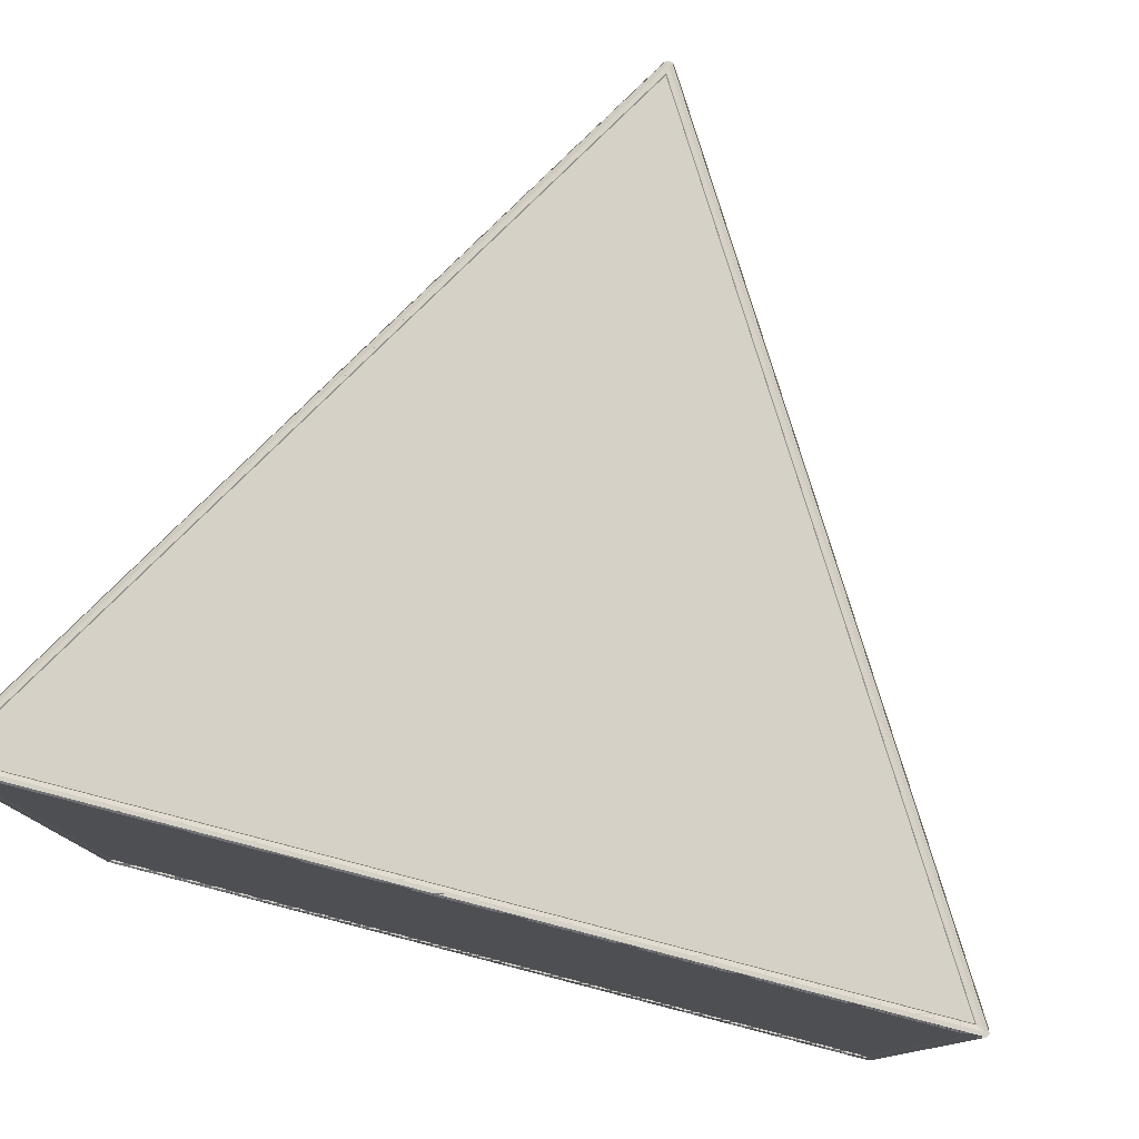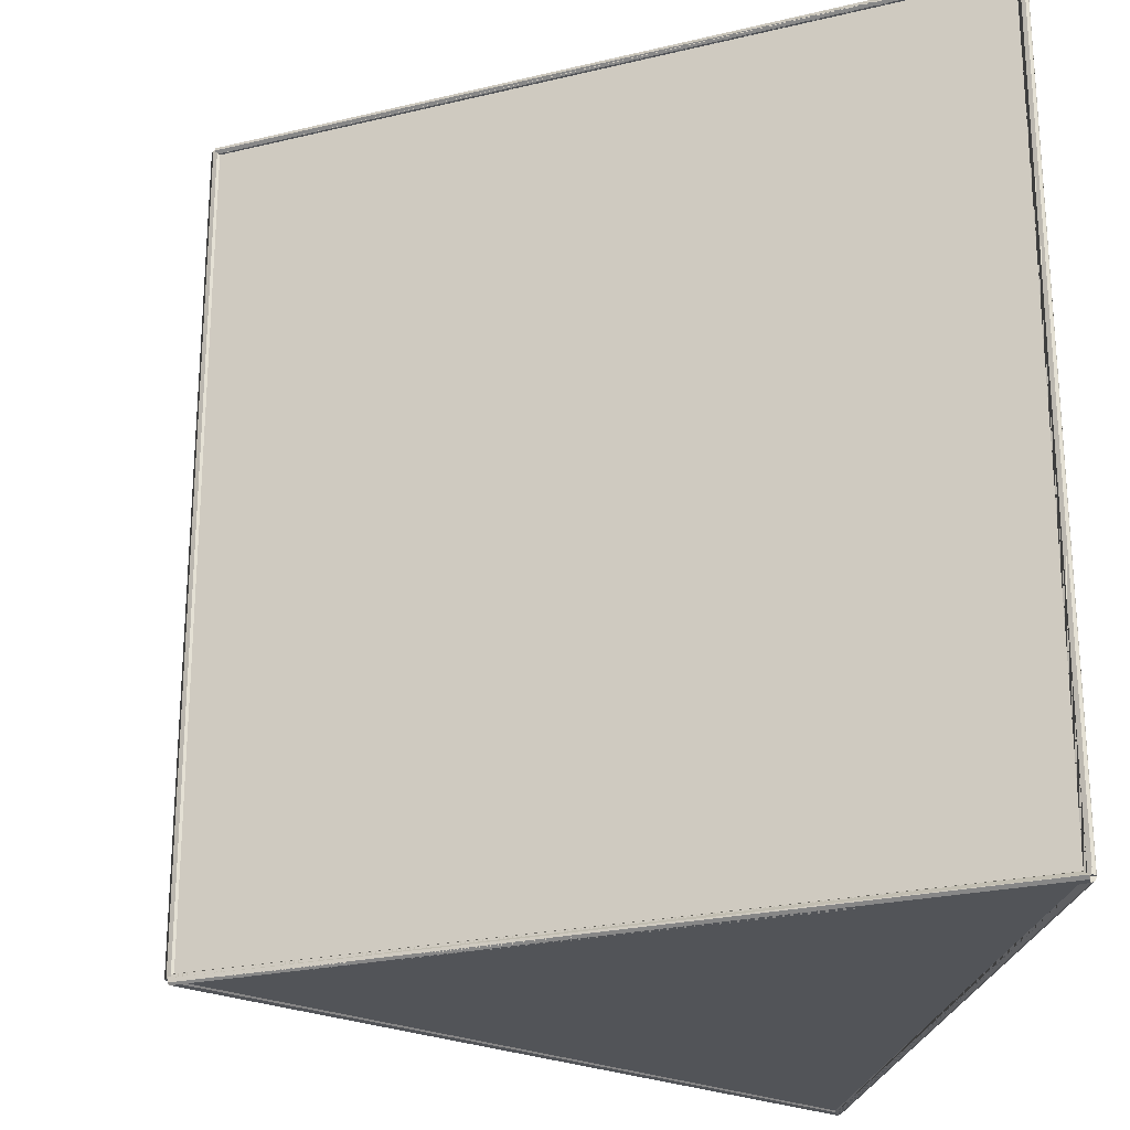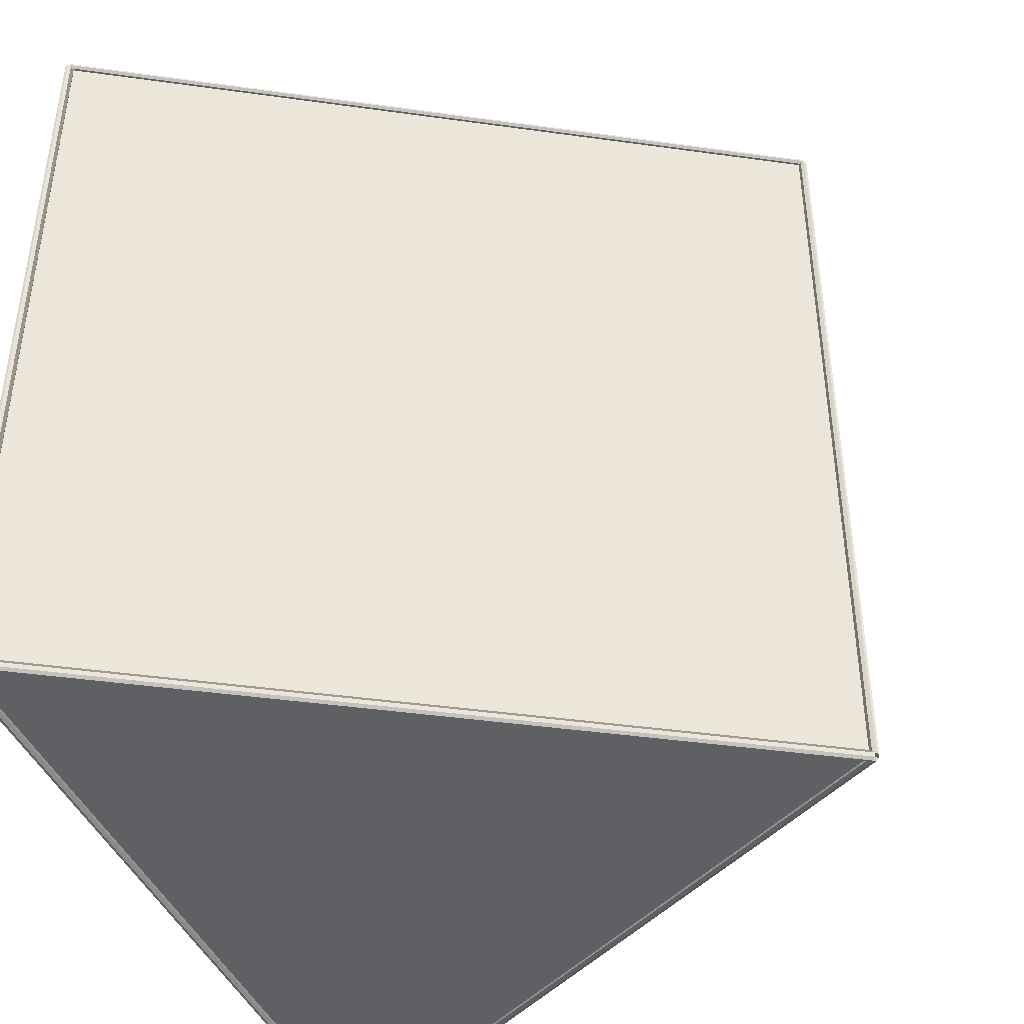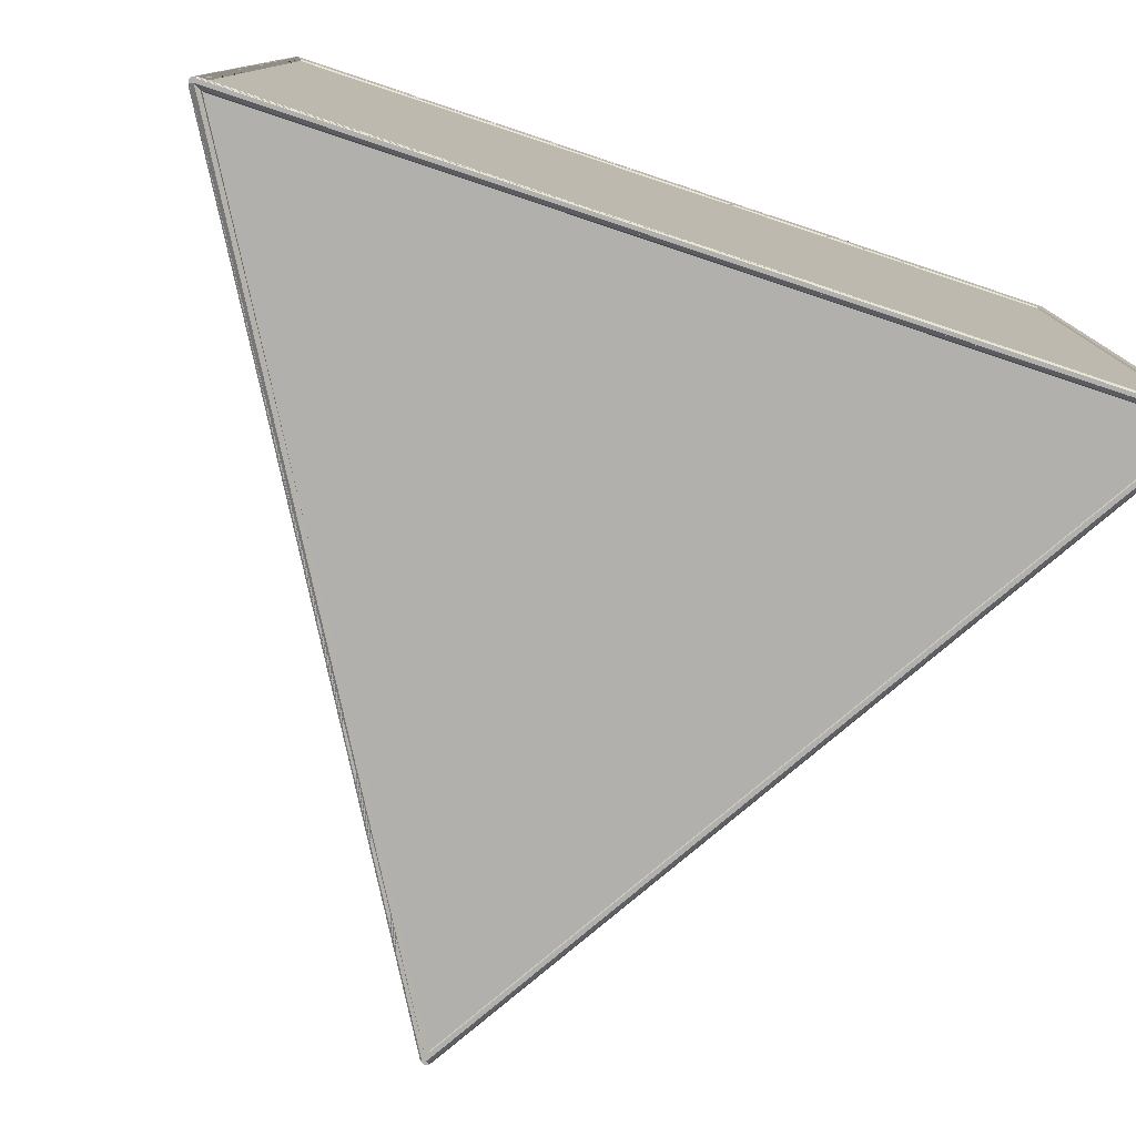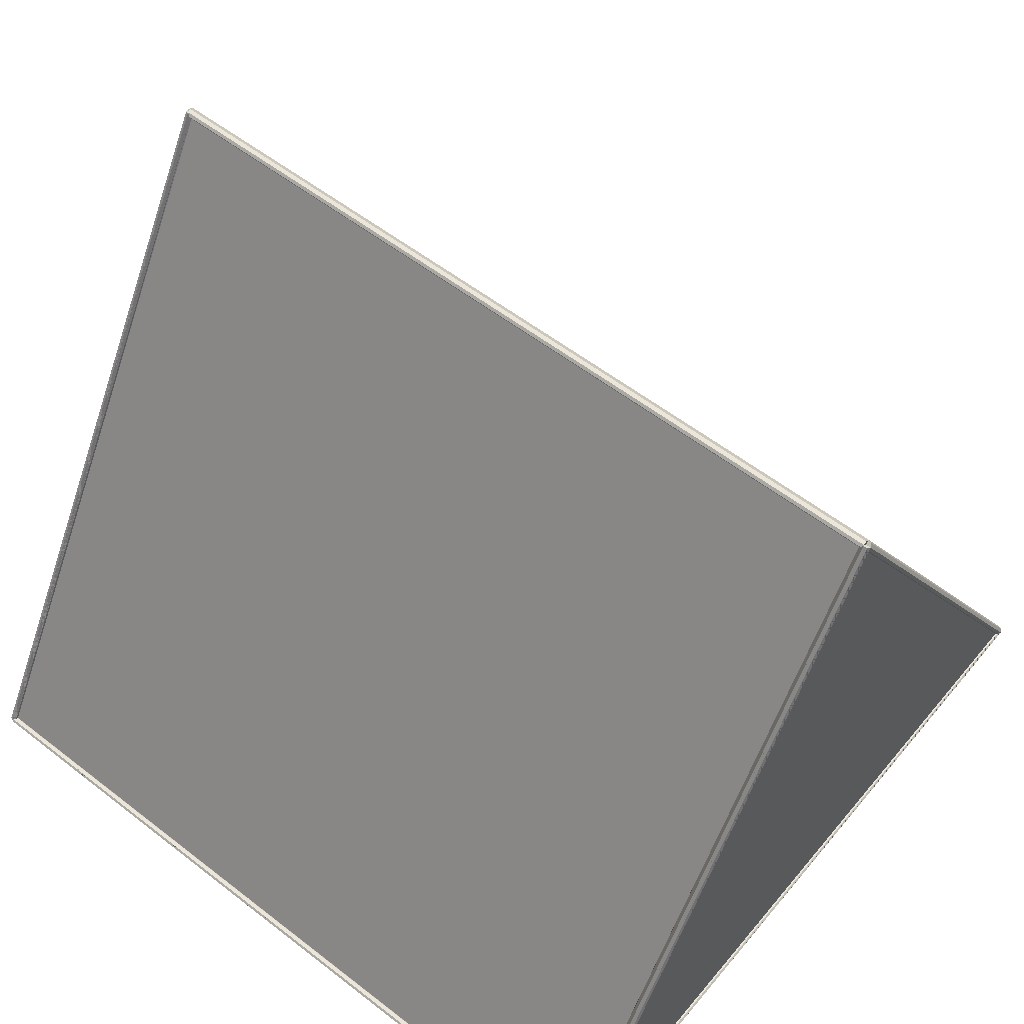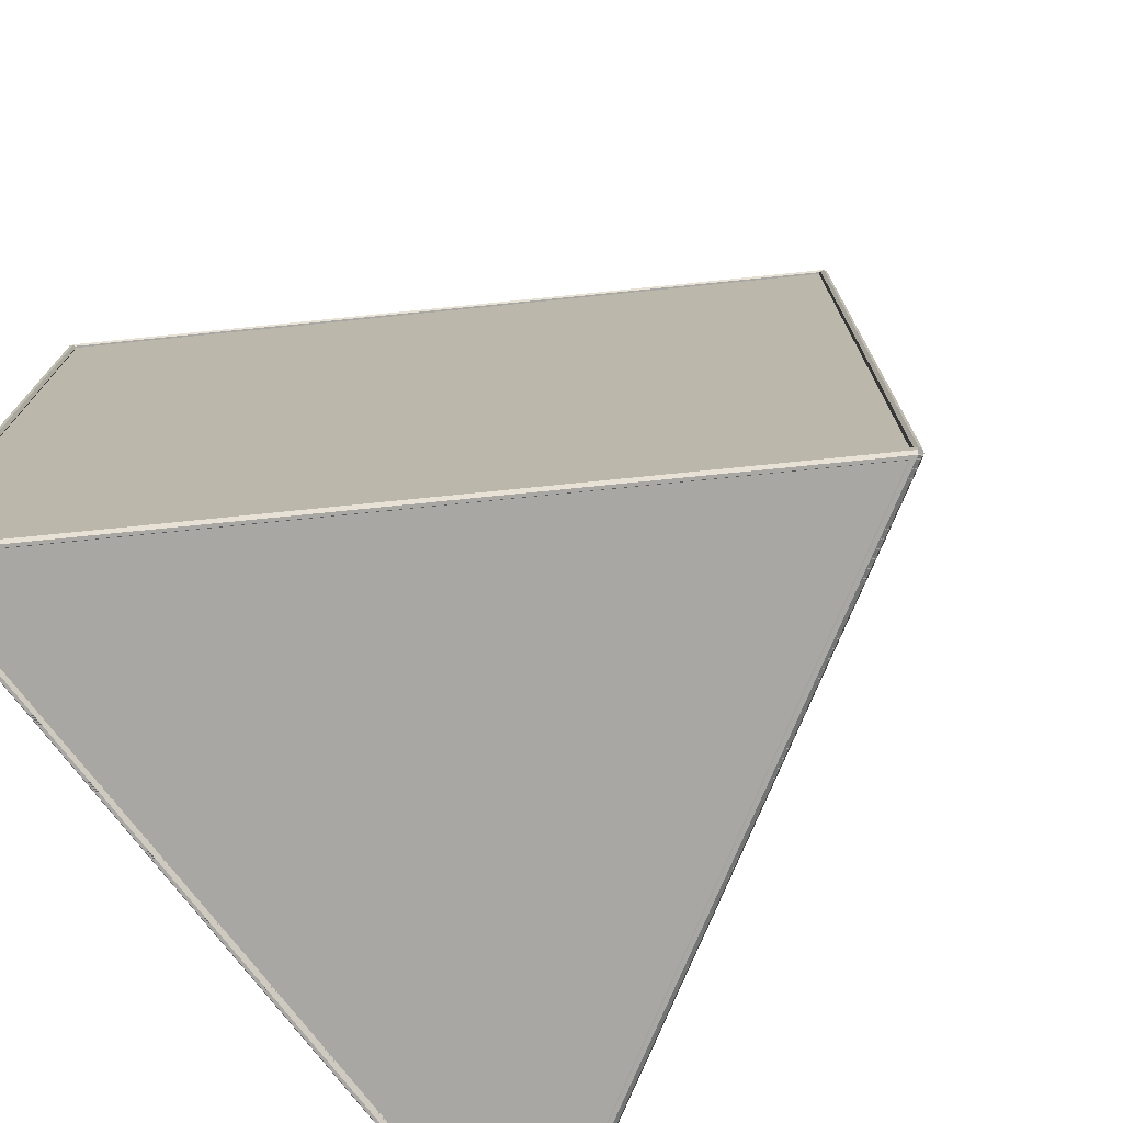
<metadata>
{"format":"obj","ext":"obj","renderer":"f3d","projection":"perspective","resolution":1024,"background":"white","views":[{"elev":79.1,"azim":-165.5,"up":"+Y"},{"elev":-23.3,"azim":81.6,"up":"+Y"},{"elev":-43.2,"azim":-68.0,"up":"+Y"},{"elev":-78.8,"azim":161.6,"up":"+Y"},{"elev":56.2,"azim":129.1,"up":"+Z"},{"elev":-74.5,"azim":-52.9,"up":"+Y"}]}
</metadata>
<code>
o obj1
v 0 0 0.25
v 39.99 0 0.25
v 39.99 0.17 0.17
v 0 0.17 0.17
v 39.99 0.25 0
v 0 0.25 0
v 39.99 0.17 -0.17
v 0 0.17 -0.17
v 39.99 0 -0.25
v 0 0 -0.25
v 39.99 -0.17 -0.17
v 0 -0.17 -0.17
v 39.99 -0.25 0
v 0 -0.25 0
v 39.99 -0.17 0.17
v 0 -0.17 0.17
v 20.1 0 33.46
v -0.21 0 0.13
v -0.15 -0.17 0.09
v 20.16 -0.17 33.42
v 20.31 -0.25 33.33
v 0.15 -0.17 -0.09
v 20.46 -0.17 33.24
v 0.21 0 -0.13
v 20.52 0 33.2
v 0.15 0.17 -0.09
v 20.46 0.17 33.24
v 20.31 0.25 33.33
v -0.15 0.17 0.09
v 20.16 0.17 33.42
v 0 39.99 -0.25
v 0.17 39.99 -0.17
v 0.17 0 -0.17
v 0.25 39.99 0
v 0.25 0 0
v 0.17 39.99 0.17
v 0.17 0 0.17
v 0 39.99 0.25
v -0.17 39.99 0.17
v -0.17 0 0.17
v -0.25 39.99 0
v -0.25 0 0
v -0.17 39.99 -0.17
v -0.17 0 -0.17
v -0.21 39.99 0.13
v 20.1 39.99 33.46
v 20.16 40.17 33.42
v -0.15 40.17 0.09
v 20.31 40.24 33.33
v 0 40.24 0
v 20.46 40.17 33.24
v 0.15 40.17 -0.09
v 20.52 39.99 33.2
v 0.21 39.99 -0.13
v 20.46 39.82 33.24
v 0.15 39.82 -0.09
v 20.31 39.75 33.33
v 0 39.75 0
v 20.16 39.82 33.42
v -0.15 39.82 0.09
v 20.31 39.99 33.58
v 20.31 0 33.58
v 20.49 0 33.51
v 20.49 39.99 33.51
v 20.56 0 33.33
v 20.56 39.99 33.33
v 20.49 0 33.15
v 20.49 39.99 33.15
v 20.31 0 33.08
v 20.31 39.99 33.08
v 20.13 0 33.15
v 20.13 39.99 33.15
v 20.06 0 33.33
v 20.06 39.99 33.33
v 20.13 0 33.51
v 20.13 39.99 33.51
v 20.53 0 33.46
v 40.21 0 0.12
v 40.15 0.17 0.08
v 20.46 0.17 33.42
v 39.84 0.17 -0.08
v 20.16 0.17 33.24
v 39.78 0 -0.12
v 20.1 0 33.2
v 39.84 -0.17 -0.08
v 20.16 -0.17 33.24
v 40.15 -0.17 0.08
v 20.46 -0.17 33.42
v 39.99 39.99 -0.25
v 40.17 39.99 -0.17
v 40.17 0 -0.17
v 40.24 39.99 0
v 40.24 0 0
v 40.17 39.99 0.17
v 40.17 0 0.17
v 39.99 39.99 0.25
v 39.82 39.99 0.17
v 39.82 0 0.17
v 39.75 39.99 0
v 39.75 0 0
v 39.82 39.99 -0.17
v 39.82 0 -0.17
v 40.21 39.99 0.12
v 20.53 39.99 33.46
v 20.46 39.82 33.42
v 40.15 39.82 0.08
v 39.99 39.75 0
v 20.16 39.82 33.24
v 39.84 39.82 -0.08
v 20.1 39.99 33.2
v 39.78 39.99 -0.12
v 20.16 40.17 33.24
v 39.84 40.17 -0.08
v 39.99 40.24 0
v 20.46 40.17 33.42
v 40.15 40.17 0.08
v 0 39.82 0.17
v 39.99 39.82 0.17
v 0 39.82 -0.17
v 39.99 39.82 -0.17
v 0 40.17 -0.17
v 39.99 40.17 -0.17
v 0 40.17 0.17
v 39.99 40.17 0.17
v 20.4 0 33.28
v 0.08 0 -0.05
v 0.08 40 -0.05
v 20.23 0 33.38
v -0.08 40 0.05
v -0.08 0 0.05
v 20.4 40 33.28
v 20.23 40 33.38
v 20.4 0 33.38
v 40.08 0 0.05
v 40.08 40 0.05
v 20.22 0 33.28
v 39.91 40 -0.05
v 39.91 0 -0.05
v 20.4 40 33.38
v 20.22 40 33.28
v 20.31 -0.09 33.33
v 0 -0.09 0
v 40 -0.09 0
v 20.31 0.09 33.33
v 40 0.09 0
v 0 0.09 0
v 20.31 40.09 33.33
v 40 40.09 0
v 0 40.09 0
v 20.31 39.9 33.33
v 0 39.9 0
v 40 39.9 0
v 0 0 -0.09
v 0 40 -0.09
v 40 40 -0.09
v 0 0 0.09
v 40 40 0.09
v 0 40 0.09
v 40 0 -0.09
v 40 0 0.09
f 1 2 3
f 1 3 4
f 4 3 5
f 4 5 6
f 6 5 7
f 6 7 8
f 8 7 9
f 8 9 10
f 10 9 11
f 10 11 12
f 12 11 13
f 12 13 14
f 14 13 15
f 14 15 16
f 16 15 2
f 16 2 1
f 1 4 6
f 1 6 8
f 1 8 10
f 1 10 12
f 1 12 14
f 1 14 16
f 15 13 11
f 15 11 9
f 15 9 7
f 15 7 5
f 15 5 3
f 15 3 2
f 17 18 19
f 17 19 20
f 20 19 14
f 20 14 21
f 21 14 22
f 21 22 23
f 23 22 24
f 23 24 25
f 25 24 26
f 25 26 27
f 27 26 6
f 27 6 28
f 28 6 29
f 28 29 30
f 30 29 18
f 30 18 17
f 17 20 21
f 17 21 23
f 17 23 25
f 17 25 27
f 17 27 28
f 17 28 30
f 29 6 26
f 29 26 24
f 29 24 22
f 29 22 14
f 29 14 19
f 29 19 18
f 10 31 32
f 10 32 33
f 33 32 34
f 33 34 35
f 35 34 36
f 35 36 37
f 37 36 38
f 37 38 1
f 1 38 39
f 1 39 40
f 40 39 41
f 40 41 42
f 42 41 43
f 42 43 44
f 44 43 31
f 44 31 10
f 10 33 35
f 10 35 37
f 10 37 1
f 10 1 40
f 10 40 42
f 10 42 44
f 43 41 39
f 43 39 38
f 43 38 36
f 43 36 34
f 43 34 32
f 43 32 31
f 45 46 47
f 45 47 48
f 48 47 49
f 48 49 50
f 50 49 51
f 50 51 52
f 52 51 53
f 52 53 54
f 54 53 55
f 54 55 56
f 56 55 57
f 56 57 58
f 58 57 59
f 58 59 60
f 60 59 46
f 60 46 45
f 45 48 50
f 45 50 52
f 45 52 54
f 45 54 56
f 45 56 58
f 45 58 60
f 59 57 55
f 59 55 53
f 59 53 51
f 59 51 49
f 59 49 47
f 59 47 46
f 61 62 63
f 61 63 64
f 64 63 65
f 64 65 66
f 66 65 67
f 66 67 68
f 68 67 69
f 68 69 70
f 70 69 71
f 70 71 72
f 72 71 73
f 72 73 74
f 74 73 75
f 74 75 76
f 76 75 62
f 76 62 61
f 61 64 66
f 61 66 68
f 61 68 70
f 61 70 72
f 61 72 74
f 61 74 76
f 75 73 71
f 75 71 69
f 75 69 67
f 75 67 65
f 75 65 63
f 75 63 62
f 77 78 79
f 77 79 80
f 80 79 5
f 80 5 28
f 28 5 81
f 28 81 82
f 82 81 83
f 82 83 84
f 84 83 85
f 84 85 86
f 86 85 13
f 86 13 21
f 21 13 87
f 21 87 88
f 88 87 78
f 88 78 77
f 77 80 28
f 77 28 82
f 77 82 84
f 77 84 86
f 77 86 21
f 77 21 88
f 87 13 85
f 87 85 83
f 87 83 81
f 87 81 5
f 87 5 79
f 87 79 78
f 9 89 90
f 9 90 91
f 91 90 92
f 91 92 93
f 93 92 94
f 93 94 95
f 95 94 96
f 95 96 2
f 2 96 97
f 2 97 98
f 98 97 99
f 98 99 100
f 100 99 101
f 100 101 102
f 102 101 89
f 102 89 9
f 9 91 93
f 9 93 95
f 9 95 2
f 9 2 98
f 9 98 100
f 9 100 102
f 101 99 97
f 101 97 96
f 101 96 94
f 101 94 92
f 101 92 90
f 101 90 89
f 103 104 105
f 103 105 106
f 106 105 57
f 106 57 107
f 107 57 108
f 107 108 109
f 109 108 110
f 109 110 111
f 111 110 112
f 111 112 113
f 113 112 49
f 113 49 114
f 114 49 115
f 114 115 116
f 116 115 104
f 116 104 103
f 103 106 107
f 103 107 109
f 103 109 111
f 103 111 113
f 103 113 114
f 103 114 116
f 115 49 112
f 115 112 110
f 115 110 108
f 115 108 57
f 115 57 105
f 115 105 104
f 61 62 63
f 61 63 64
f 64 63 65
f 64 65 66
f 66 65 67
f 66 67 68
f 68 67 69
f 68 69 70
f 70 69 71
f 70 71 72
f 72 71 73
f 72 73 74
f 74 73 75
f 74 75 76
f 76 75 62
f 76 62 61
f 61 64 66
f 61 66 68
f 61 68 70
f 61 70 72
f 61 72 74
f 61 74 76
f 75 73 71
f 75 71 69
f 75 69 67
f 75 67 65
f 75 65 63
f 75 63 62
f 17 18 19
f 17 19 20
f 20 19 14
f 20 14 21
f 21 14 22
f 21 22 23
f 23 22 24
f 23 24 25
f 25 24 26
f 25 26 27
f 27 26 6
f 27 6 28
f 28 6 29
f 28 29 30
f 30 29 18
f 30 18 17
f 17 20 21
f 17 21 23
f 17 23 25
f 17 25 27
f 17 27 28
f 17 28 30
f 29 6 26
f 29 26 24
f 29 24 22
f 29 22 14
f 29 14 19
f 29 19 18
f 1 2 3
f 1 3 4
f 4 3 5
f 4 5 6
f 6 5 7
f 6 7 8
f 8 7 9
f 8 9 10
f 10 9 11
f 10 11 12
f 12 11 13
f 12 13 14
f 14 13 15
f 14 15 16
f 16 15 2
f 16 2 1
f 1 4 6
f 1 6 8
f 1 8 10
f 1 10 12
f 1 12 14
f 1 14 16
f 15 13 11
f 15 11 9
f 15 9 7
f 15 7 5
f 15 5 3
f 15 3 2
f 78 77 88
f 78 88 87
f 87 88 21
f 87 21 13
f 13 21 86
f 13 86 85
f 85 86 84
f 85 84 83
f 83 84 82
f 83 82 81
f 81 82 28
f 81 28 5
f 5 28 80
f 5 80 79
f 79 80 77
f 79 77 78
f 78 87 13
f 78 13 85
f 78 85 83
f 78 83 81
f 78 81 5
f 78 5 79
f 80 28 82
f 80 82 84
f 80 84 86
f 80 86 21
f 80 21 88
f 80 88 77
f 104 103 116
f 104 116 115
f 115 116 114
f 115 114 49
f 49 114 113
f 49 113 112
f 112 113 111
f 112 111 110
f 110 111 109
f 110 109 108
f 108 109 107
f 108 107 57
f 57 107 106
f 57 106 105
f 105 106 103
f 105 103 104
f 104 115 49
f 104 49 112
f 104 112 110
f 104 110 108
f 104 108 57
f 104 57 105
f 106 107 109
f 106 109 111
f 106 111 113
f 106 113 114
f 106 114 116
f 106 116 103
f 96 38 117
f 96 117 118
f 118 117 58
f 118 58 107
f 107 58 119
f 107 119 120
f 120 119 31
f 120 31 89
f 89 31 121
f 89 121 122
f 122 121 50
f 122 50 114
f 114 50 123
f 114 123 124
f 124 123 38
f 124 38 96
f 96 118 107
f 96 107 120
f 96 120 89
f 96 89 122
f 96 122 114
f 96 114 124
f 123 50 121
f 123 121 31
f 123 31 119
f 123 119 58
f 123 58 117
f 123 117 38
f 45 46 47
f 45 47 48
f 48 47 49
f 48 49 50
f 50 49 51
f 50 51 52
f 52 51 53
f 52 53 54
f 54 53 55
f 54 55 56
f 56 55 57
f 56 57 58
f 58 57 59
f 58 59 60
f 60 59 46
f 60 46 45
f 45 48 50
f 45 50 52
f 45 52 54
f 45 54 56
f 45 56 58
f 45 58 60
f 59 57 55
f 59 55 53
f 59 53 51
f 59 51 49
f 59 49 47
f 59 47 46
f 10 31 32
f 10 32 33
f 33 32 34
f 33 34 35
f 35 34 36
f 35 36 37
f 37 36 38
f 37 38 1
f 1 38 39
f 1 39 40
f 40 39 41
f 40 41 42
f 42 41 43
f 42 43 44
f 44 43 31
f 44 31 10
f 10 33 35
f 10 35 37
f 10 37 1
f 10 1 40
f 10 40 42
f 10 42 44
f 43 41 39
f 43 39 38
f 43 38 36
f 43 36 34
f 43 34 32
f 43 32 31
f 38 96 124
f 38 124 123
f 123 124 114
f 123 114 50
f 50 114 122
f 50 122 121
f 121 122 89
f 121 89 31
f 31 89 120
f 31 120 119
f 119 120 107
f 119 107 58
f 58 107 118
f 58 118 117
f 117 118 96
f 117 96 38
f 38 123 50
f 38 50 121
f 38 121 31
f 38 31 119
f 38 119 58
f 38 58 117
f 118 107 120
f 118 120 89
f 118 89 122
f 118 122 114
f 118 114 124
f 118 124 96
f 96 2 95
f 96 95 94
f 94 95 93
f 94 93 92
f 92 93 91
f 92 91 90
f 90 91 9
f 90 9 89
f 89 9 102
f 89 102 101
f 101 102 100
f 101 100 99
f 99 100 98
f 99 98 97
f 97 98 2
f 97 2 96
f 96 94 92
f 96 92 90
f 96 90 89
f 96 89 101
f 96 101 99
f 96 99 97
f 98 100 102
f 98 102 9
f 98 9 91
f 98 91 93
f 98 93 95
f 98 95 2
f 2 1 16
f 2 16 15
f 15 16 14
f 15 14 13
f 13 14 12
f 13 12 11
f 11 12 10
f 11 10 9
f 9 10 8
f 9 8 7
f 7 8 6
f 7 6 5
f 5 6 4
f 5 4 3
f 3 4 1
f 3 1 2
f 2 15 13
f 2 13 11
f 2 11 9
f 2 9 7
f 2 7 5
f 2 5 3
f 4 6 8
f 4 8 10
f 4 10 12
f 4 12 14
f 4 14 16
f 4 16 1
f 125 126 127
f 128 129 130
f 125 127 131
f 128 132 129
f 125 128 130
f 125 130 126
f 126 130 129
f 126 129 127
f 127 129 132
f 127 132 131
f 131 132 128
f 131 128 125
f 133 134 135
f 136 137 138
f 133 135 139
f 136 140 137
f 133 136 138
f 133 138 134
f 134 138 137
f 134 137 135
f 135 137 140
f 135 140 139
f 139 140 136
f 139 136 133
f 141 142 143
f 144 145 146
f 141 144 146
f 141 146 142
f 142 146 145
f 142 145 143
f 143 145 144
f 143 144 141
f 147 148 149
f 150 151 152
f 147 150 152
f 147 152 148
f 148 152 151
f 148 151 149
f 149 151 150
f 149 150 147
f 153 154 155
f 156 157 158
f 153 155 159
f 156 160 157
f 153 156 158
f 153 158 154
f 154 158 157
f 154 157 155
f 155 157 160
f 155 160 159
f 159 160 156
f 159 156 153

</code>
